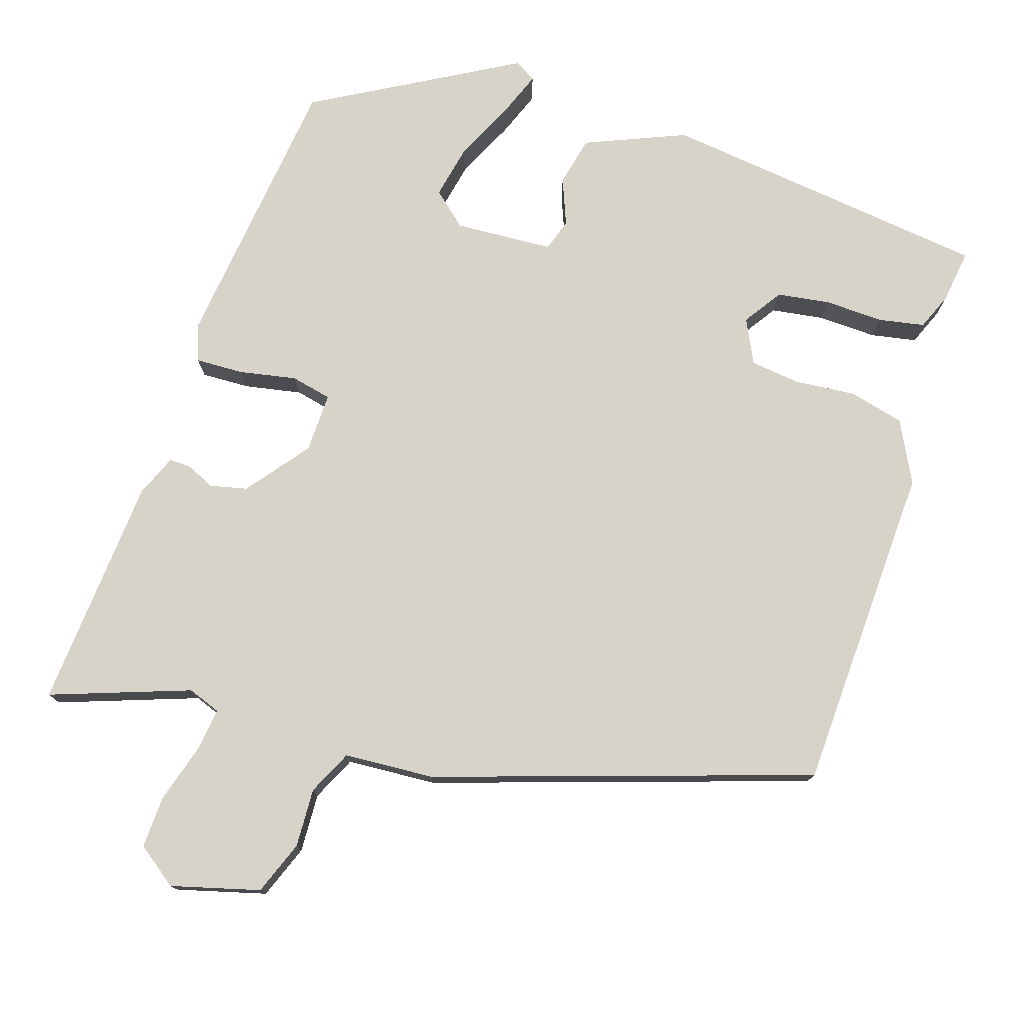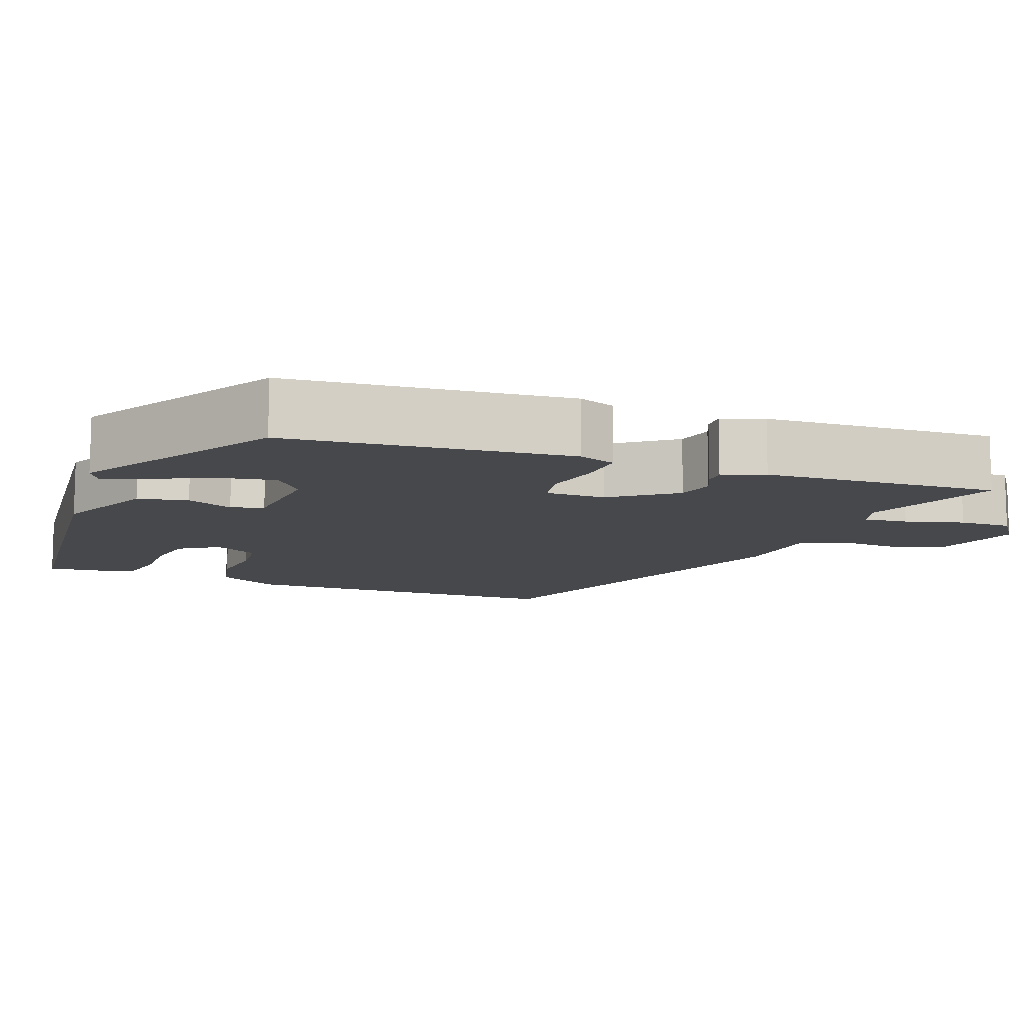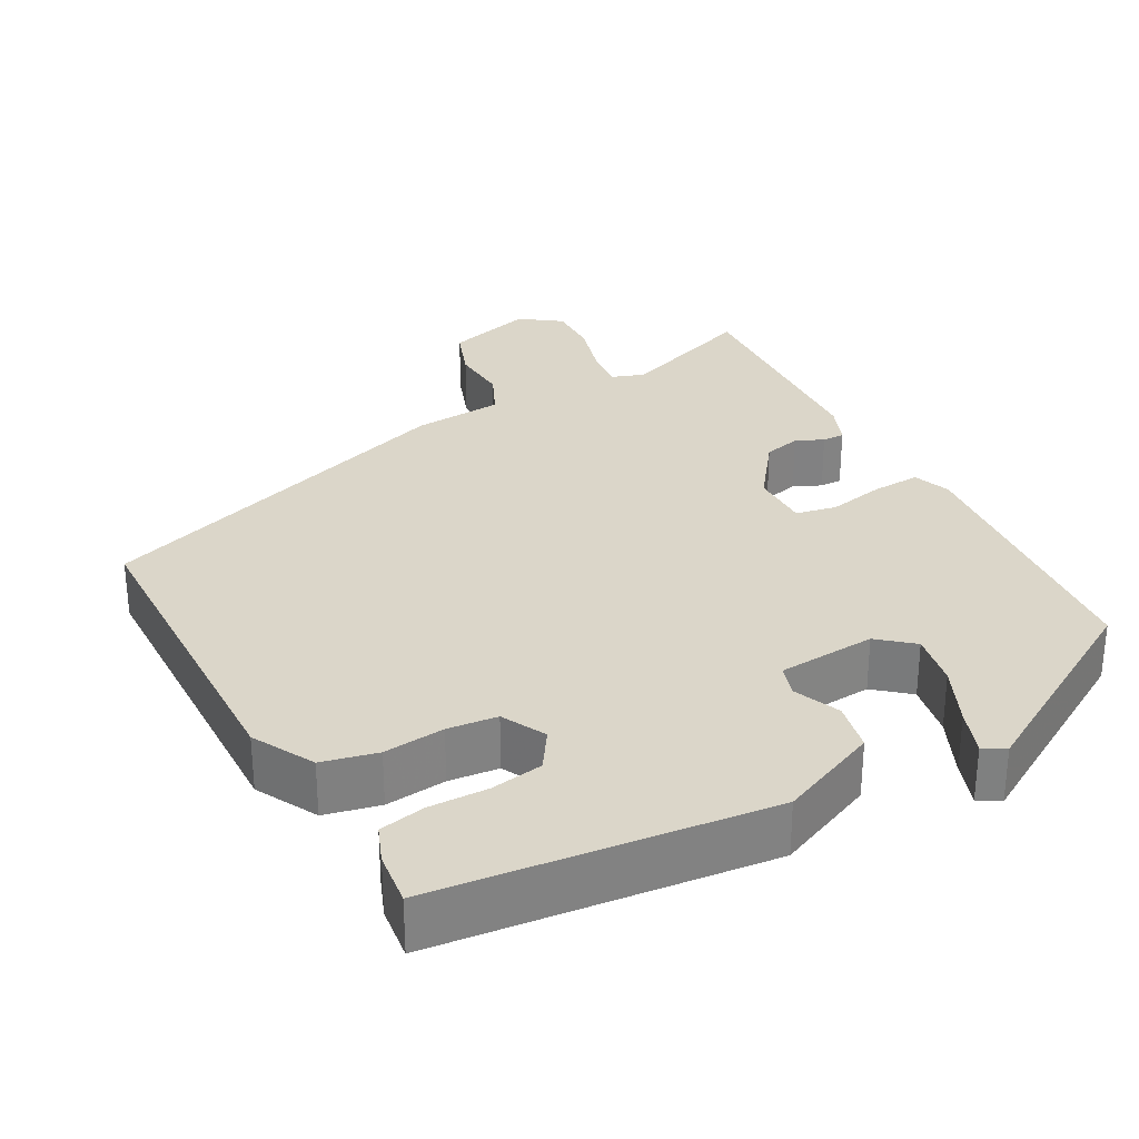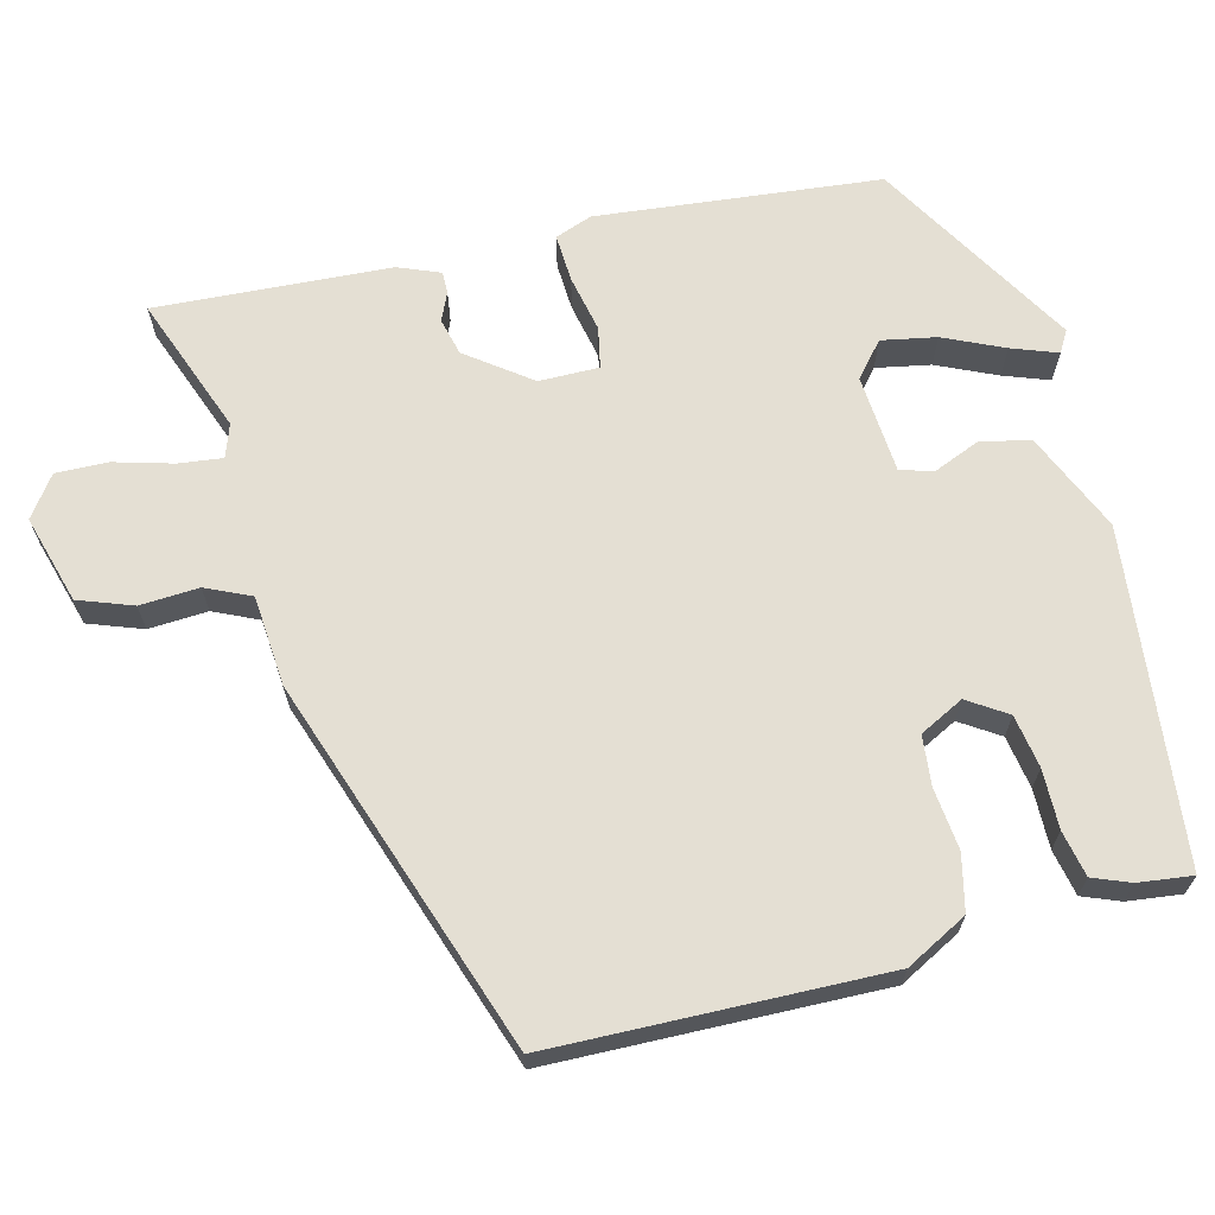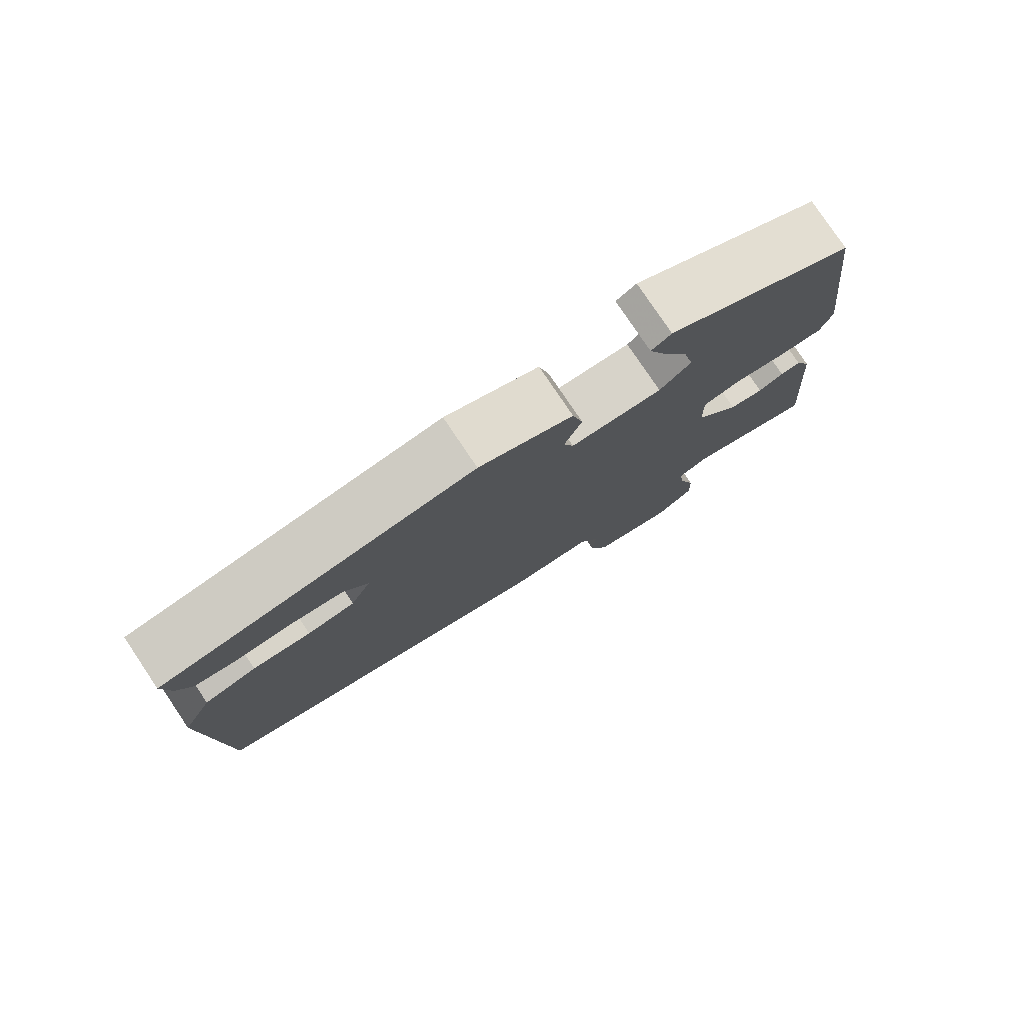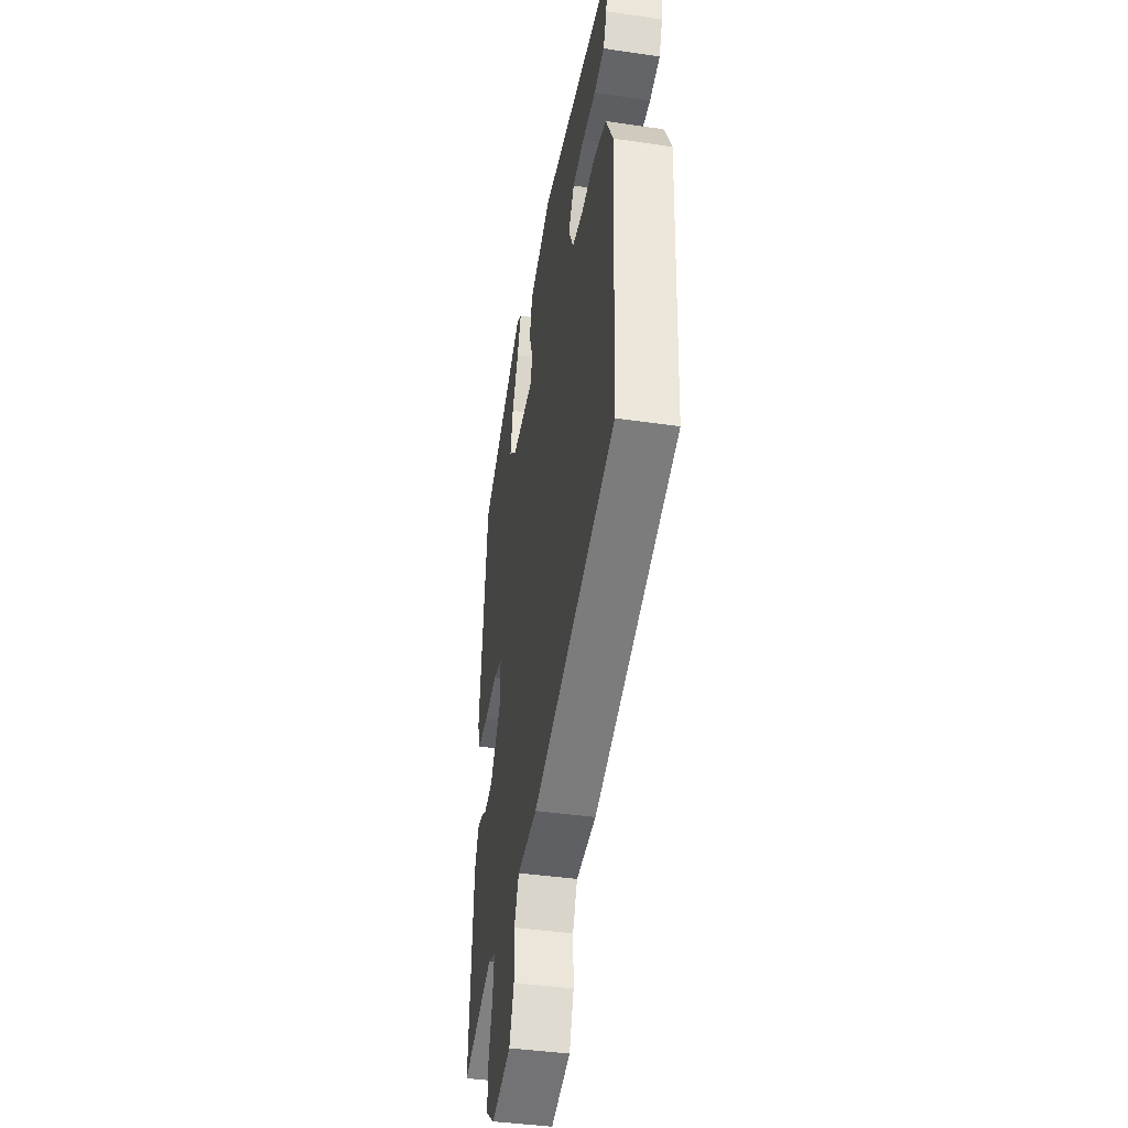
<metadata>
{"format":"obj","ext":"obj","renderer":"f3d","projection":"perspective","resolution":1024,"background":"white","views":[{"elev":76.6,"azim":-162.4,"up":"+Y"},{"elev":-11.3,"azim":67.8,"up":"+Y"},{"elev":29.9,"azim":-29.8,"up":"+Y"},{"elev":66.6,"azim":-105.4,"up":"+Y"},{"elev":78.8,"azim":-33.9,"up":"+Z"},{"elev":-41.0,"azim":-100.1,"up":"+Z"}]}
</metadata>
<code>
v 0.459 0.07 0.392
v 0.504 0.07 0.024
v 0.487 0.07 -0.025
v 0.424 0.07 -0.023
v 0.349 0.07 -0.009
v 0.296 0.07 -0.021
v 0.298 0.07 -0.099
v 0.361 0.07 -0.18
v 0.41 0.07 -0.191
v 0.446 0.07 -0.174
v 0.475 0.07 -0.173
v 0.498 0.07 -0.227
v 0.522 0.07 -0.533
v 0.34 0.07 -0.469
v 0.297 0.07 -0.485
v 0.305 0.07 -0.542
v 0.328 0.07 -0.618
v 0.331 0.07 -0.686
v 0.279 0.07 -0.725
v 0.163 0.07 -0.694
v 0.136 0.07 -0.624
v 0.139 0.07 -0.547
v 0.111 0.07 -0.489
v -0.007 0.07 -0.482
v -0.497 0.07 -0.324
v -0.516 0.07 0.107
v -0.475 0.07 0.188
v -0.403 0.07 0.206
v -0.323 0.07 0.199
v -0.258 0.07 0.207
v -0.23 0.07 0.265
v -0.264 0.07 0.315
v -0.333 0.07 0.325
v -0.41 0.07 0.322
v -0.47 0.07 0.333
v -0.49 0.07 0.381
v -0.5 0.07 0.451
v -0.067 0.07 0.506
v 0.064 0.07 0.452
v 0.079 0.07 0.387
v 0.055 0.07 0.326
v 0.069 0.07 0.284
v 0.198 0.07 0.277
v 0.242 0.07 0.316
v 0.227 0.07 0.387
v 0.19 0.07 0.464
v 0.167 0.07 0.523
v 0.195 0.07 0.54
v 0.459 0 0.392
v 0.504 0 0.024
v 0.487 0 -0.025
v 0.424 0 -0.023
v 0.349 0 -0.009
v 0.296 0 -0.021
v 0.298 0 -0.099
v 0.361 0 -0.18
v 0.41 0 -0.191
v 0.446 0 -0.174
v 0.475 0 -0.173
v 0.498 0 -0.227
v 0.522 0 -0.533
v 0.34 0 -0.469
v 0.297 0 -0.485
v 0.305 0 -0.542
v 0.328 0 -0.618
v 0.331 0 -0.686
v 0.279 0 -0.725
v 0.163 0 -0.694
v 0.136 0 -0.624
v 0.139 0 -0.547
v 0.111 0 -0.489
v -0.007 0 -0.482
v -0.497 0 -0.324
v -0.516 0 0.107
v -0.475 0 0.188
v -0.403 0 0.206
v -0.323 0 0.199
v -0.258 0 0.207
v -0.23 0 0.265
v -0.264 0 0.315
v -0.333 0 0.325
v -0.41 0 0.322
v -0.47 0 0.333
v -0.49 0 0.381
v -0.5 0 0.451
v -0.067 0 0.506
v 0.064 0 0.452
v 0.079 0 0.387
v 0.055 0 0.326
v 0.069 0 0.284
v 0.198 0 0.277
v 0.242 0 0.316
v 0.227 0 0.387
v 0.19 0 0.464
v 0.167 0 0.523
v 0.195 0 0.54
f 1 2 3
f 48 1 3
f 47 48 3
f 46 47 3
f 45 46 3
f 3 4 5
f 45 3 5
f 44 45 5
f 43 44 5 6
f 42 43 6 7
f 39 40 41
f 38 39 41
f 37 38 41
f 36 37 41
f 35 36 41
f 33 34 35
f 33 35 41
f 32 33 41 42
f 27 28 29
f 26 27 29
f 25 26 29
f 24 25 29
f 23 24 29
f 23 29 30
f 20 21 22
f 19 20 22
f 18 19 22
f 17 18 22
f 16 17 22
f 15 16 22 23
f 23 30 31
f 15 23 31
f 14 15 31
f 12 13 14
f 11 12 14
f 10 11 14
f 9 10 14
f 32 42 7
f 31 32 7
f 14 31 7
f 14 7 8
f 8 9 14
f 51 50 49
f 51 49 96
f 51 96 95
f 51 95 94
f 51 94 93
f 53 52 51
f 53 51 93
f 53 93 92
f 54 53 92 91
f 55 54 91 90
f 89 88 87
f 89 87 86
f 89 86 85
f 89 85 84
f 89 84 83
f 83 82 81
f 89 83 81
f 90 89 81 80
f 77 76 75
f 77 75 74
f 77 74 73
f 77 73 72
f 77 72 71
f 78 77 71
f 70 69 68
f 70 68 67
f 70 67 66
f 70 66 65
f 70 65 64
f 71 70 64 63
f 79 78 71
f 79 71 63
f 79 63 62
f 62 61 60
f 62 60 59
f 62 59 58
f 62 58 57
f 55 90 80
f 55 80 79
f 55 79 62
f 56 55 62
f 62 57 56
f 1 49 50 2
f 2 50 51 3
f 3 51 52 4
f 4 52 53 5
f 5 53 54 6
f 6 54 55 7
f 7 55 56 8
f 8 56 57 9
f 9 57 58 10
f 10 58 59 11
f 11 59 60 12
f 12 60 61 13
f 13 61 62 14
f 14 62 63 15
f 15 63 64 16
f 16 64 65 17
f 17 65 66 18
f 18 66 67 19
f 19 67 68 20
f 20 68 69 21
f 21 69 70 22
f 22 70 71 23
f 23 71 72 24
f 24 72 73 25
f 25 73 74 26
f 26 74 75 27
f 27 75 76 28
f 28 76 77 29
f 29 77 78 30
f 30 78 79 31
f 31 79 80 32
f 32 80 81 33
f 33 81 82 34
f 34 82 83 35
f 35 83 84 36
f 36 84 85 37
f 37 85 86 38
f 38 86 87 39
f 39 87 88 40
f 40 88 89 41
f 41 89 90 42
f 42 90 91 43
f 43 91 92 44
f 44 92 93 45
f 45 93 94 46
f 46 94 95 47
f 47 95 96 48
f 48 96 49 1

</code>
